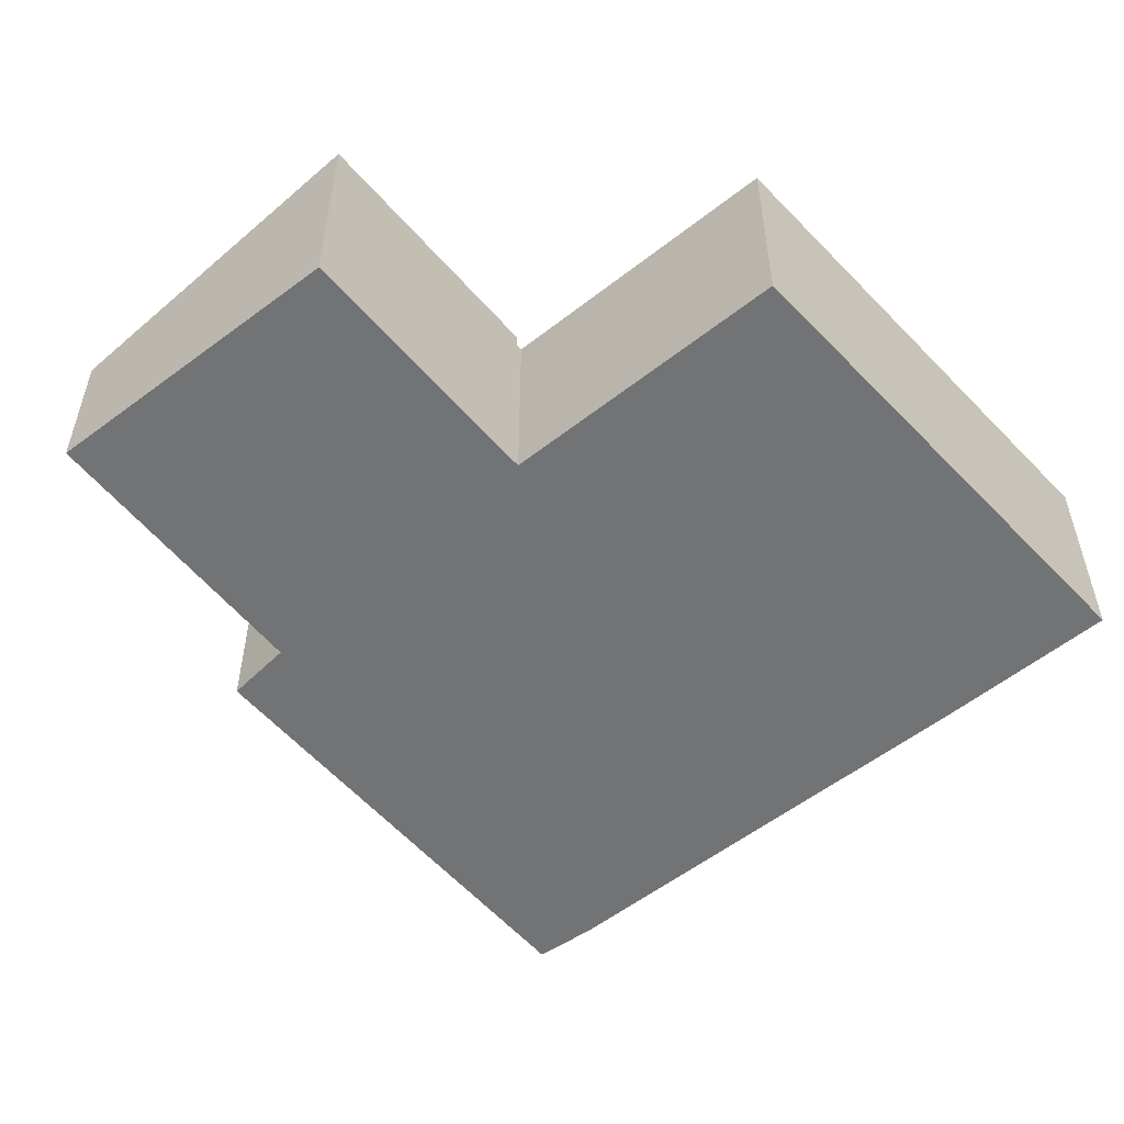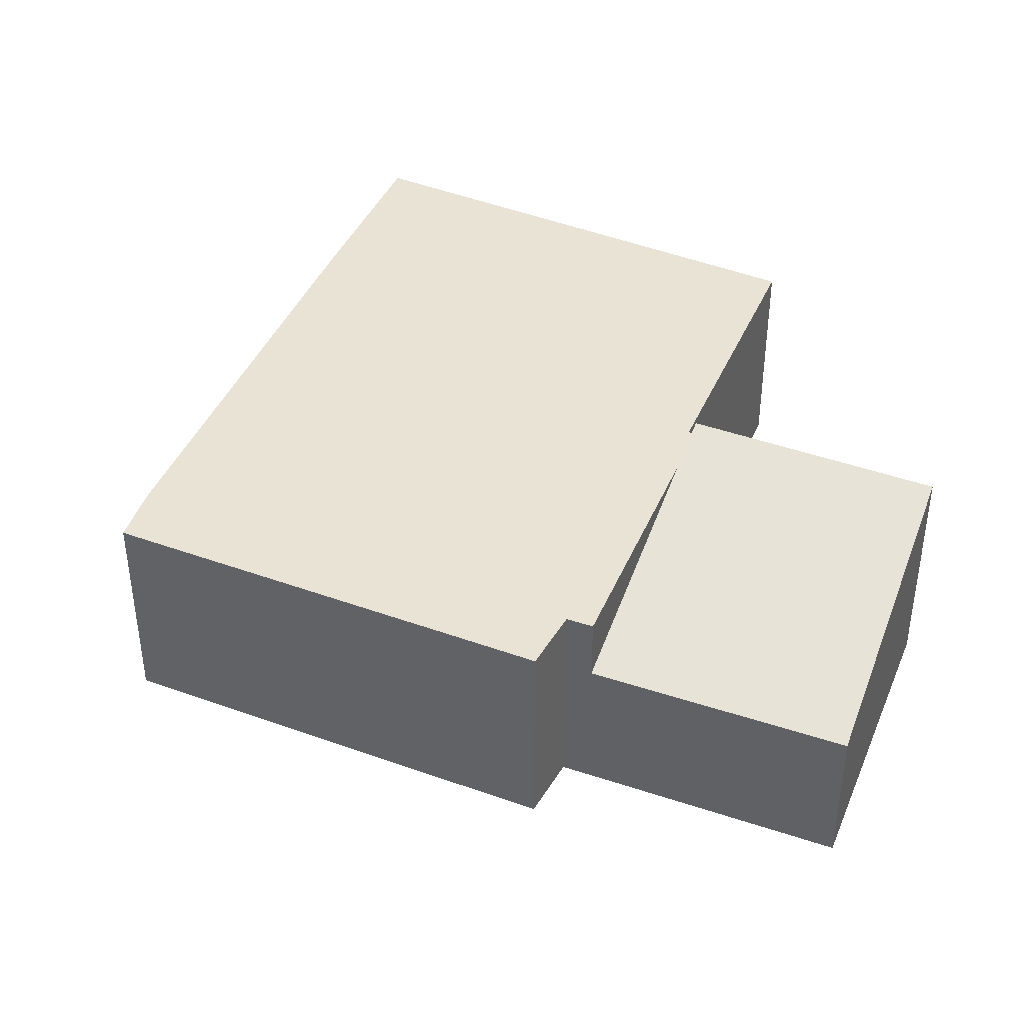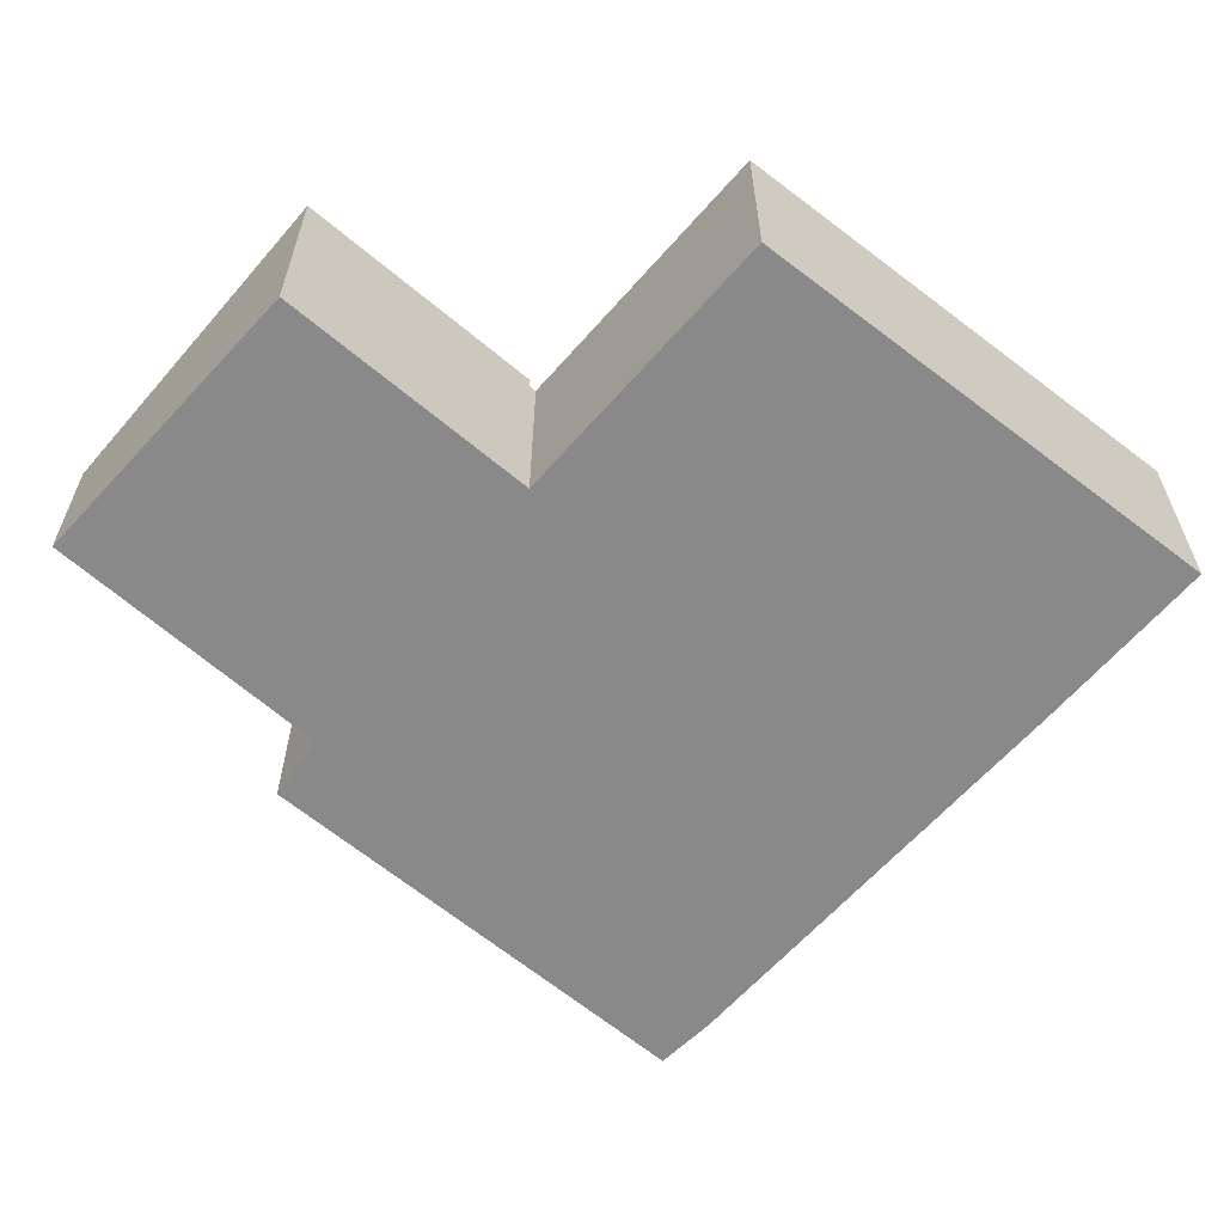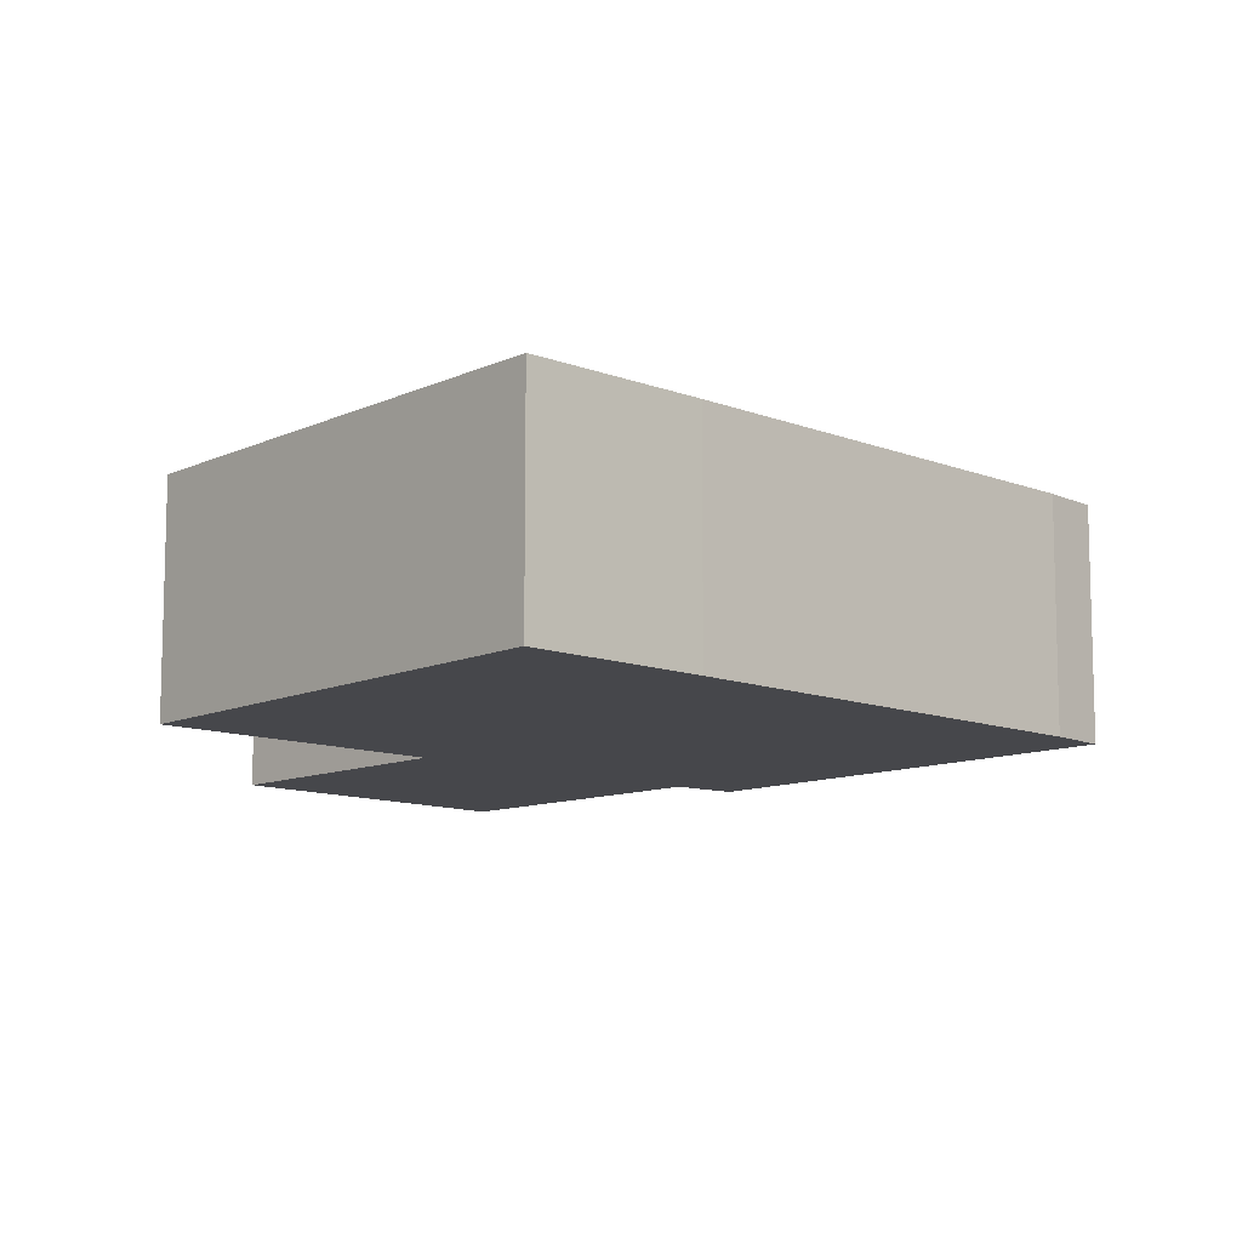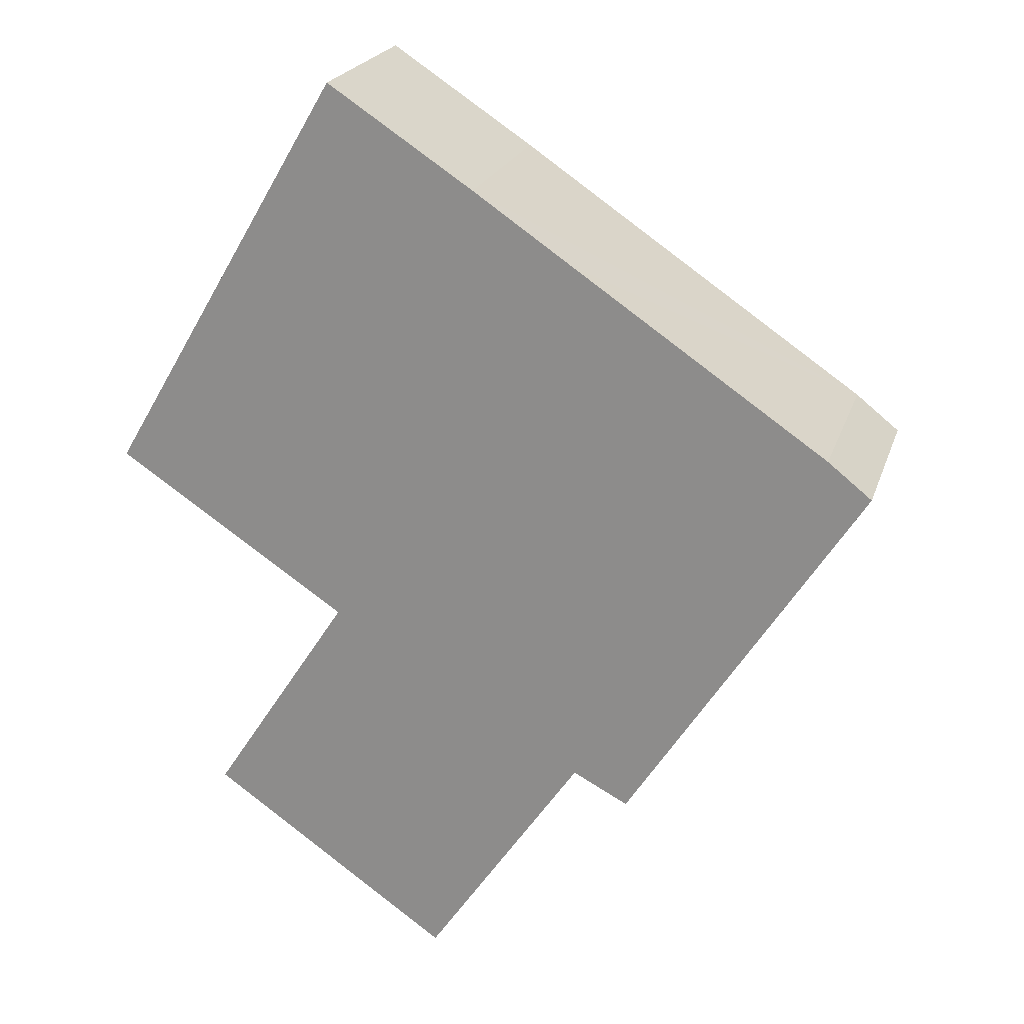
<metadata>
{"format":"obj","ext":"obj","renderer":"f3d","projection":"perspective","resolution":1024,"background":"white","views":[{"elev":-55.9,"azim":-106.8,"up":"+Y"},{"elev":42.2,"azim":146.2,"up":"+Y"},{"elev":-63.0,"azim":-97.4,"up":"+Y"},{"elev":-10.8,"azim":-10.4,"up":"+Y"},{"elev":21.8,"azim":15.8,"up":"+Z"}]}
</metadata>
<code>
v  2.672 2.338 4.546
v  2.526 2.338 -1.685
v  0 2.338 1.432e-16
v  2.613 2.338 -1.743
v  3.085 2.338 -2.159
v  5.358 2.338 -3.708
v  4.312 2.338 3.462
v  5.414 2.338 2.71
v  5.524 2.338 -3.465
v  6.149 2.338 -3.791
v  8.306 2.338 0.739
v  8.802 2.338 0.343
v  2.571 2.338 -1.808
v  6.149 2.321e-16 -3.791
v  5.524 2.122e-16 -3.465
v  5.358 2.271e-16 -3.708
v  3.085 1.322e-16 -2.159
v  2.571 1.107e-16 -1.808
v  2.613 1.067e-16 -1.743
v  0 0 0
v  2.526 1.032e-16 -1.685
v  8.802 -2.1e-17 0.343
v  2.672 -2.784e-16 4.546
v  4.312 -2.12e-16 3.462
v  5.414 -1.659e-16 2.71
v  8.306 -4.525e-17 0.739
v  1.049 2.495 -4.146
v  5.358 1.629 -3.708
v  3.764 1.641 -6.046
v  2.571 2.498 -1.808
v  3.764 3.702e-16 -6.046
v  1.049 2.539e-16 -4.146
g defaultobject
f 1 2 3
f 2 1 4
f 4 1 5
f 5 1 6
f 6 1 7
f 6 7 8
f 6 8 9
f 9 8 10
f 10 8 11
f 10 11 12
f 5 13 4
f 14 9 10
f 9 14 15
f 16 5 6
f 5 16 17
f 5 17 13
f 13 17 18
f 19 2 4
f 2 19 3
f 3 19 20
f 20 19 21
f 15 6 9
f 6 15 16
f 22 10 12
f 10 22 14
f 18 4 13
f 4 18 19
f 20 1 3
f 1 20 23
f 23 7 1
f 7 23 24
f 7 24 8
f 8 24 11
f 11 24 25
f 11 25 26
f 26 12 11
f 12 26 22
f 20 24 23
f 24 20 21
f 24 21 25
f 25 21 26
f 26 21 19
f 26 19 18
f 26 18 17
f 26 17 16
f 26 16 15
f 15 22 26
f 22 15 14
f 27 28 29
f 28 27 5
f 5 27 30
f 18 5 30
f 5 18 28
f 28 18 16
f 16 18 17
f 28 31 29
f 31 28 16
f 29 32 27
f 32 29 31
f 27 18 30
f 18 27 32
f 17 31 16
f 31 17 18
f 31 18 32

</code>
